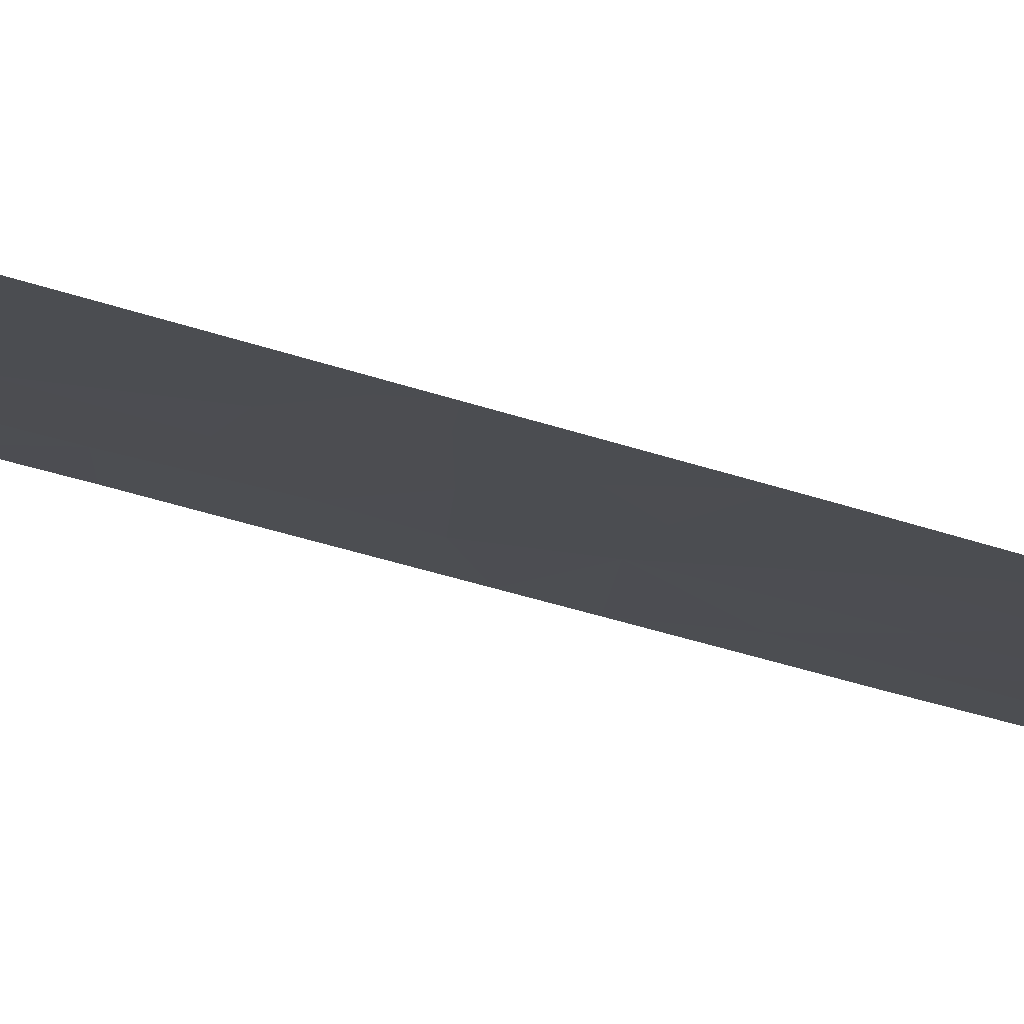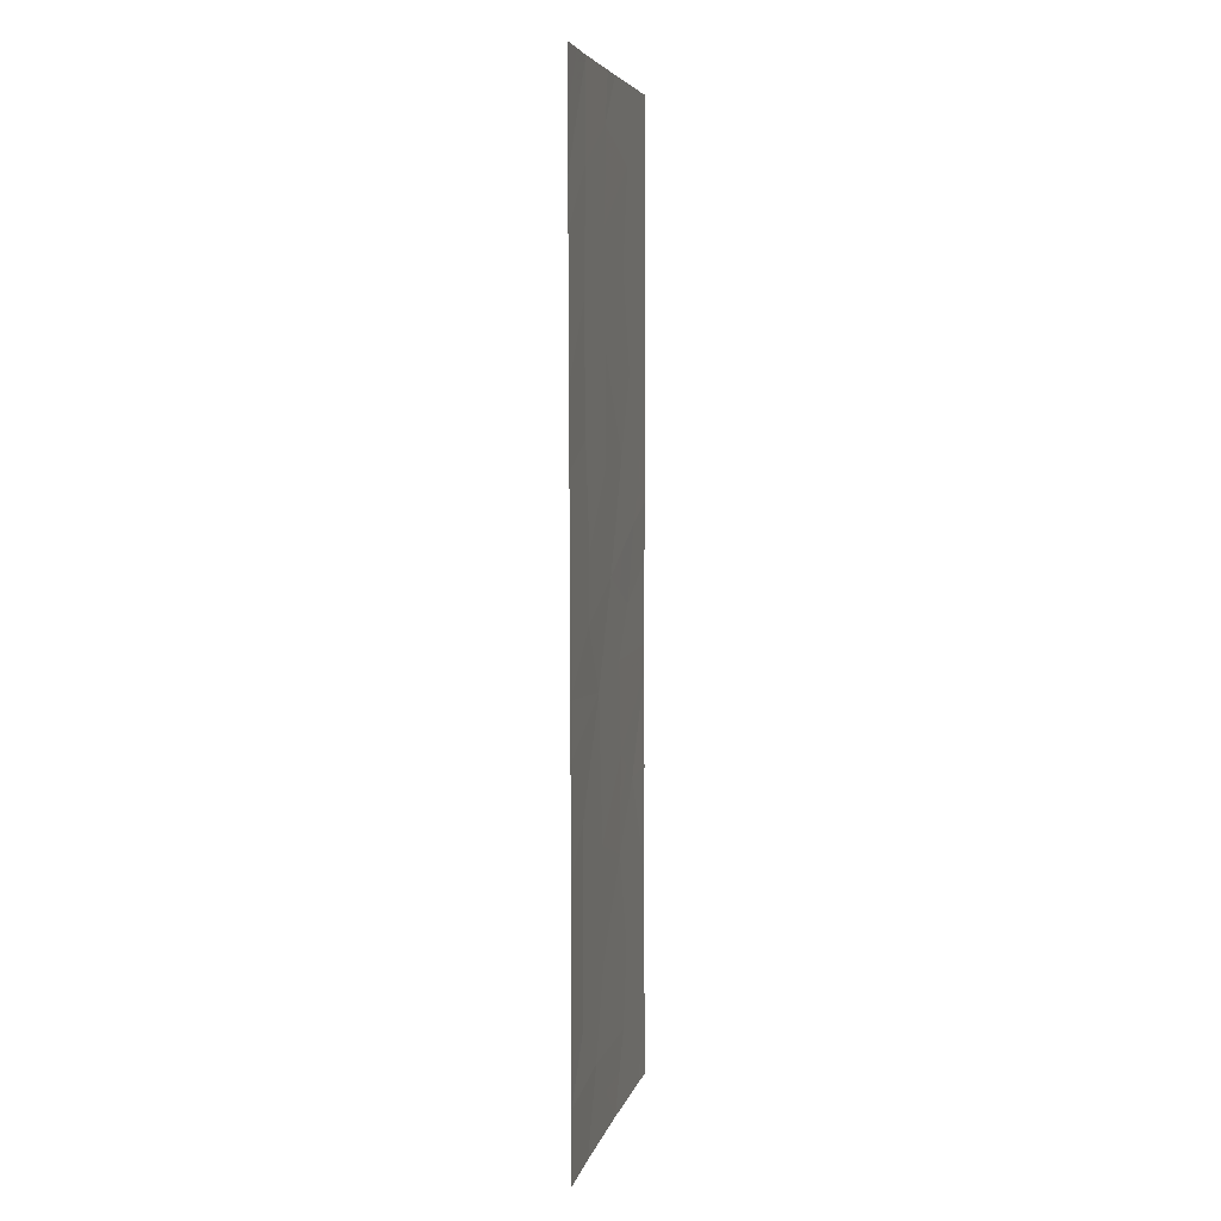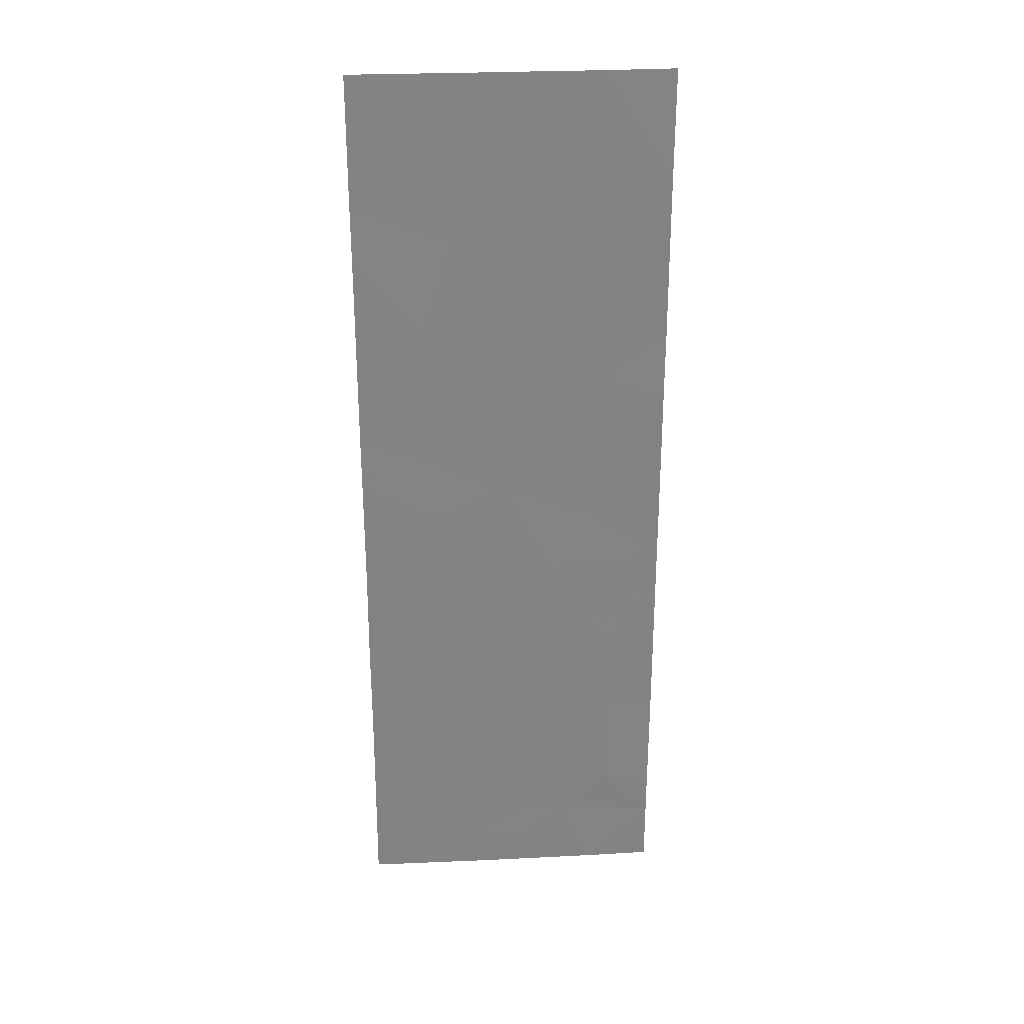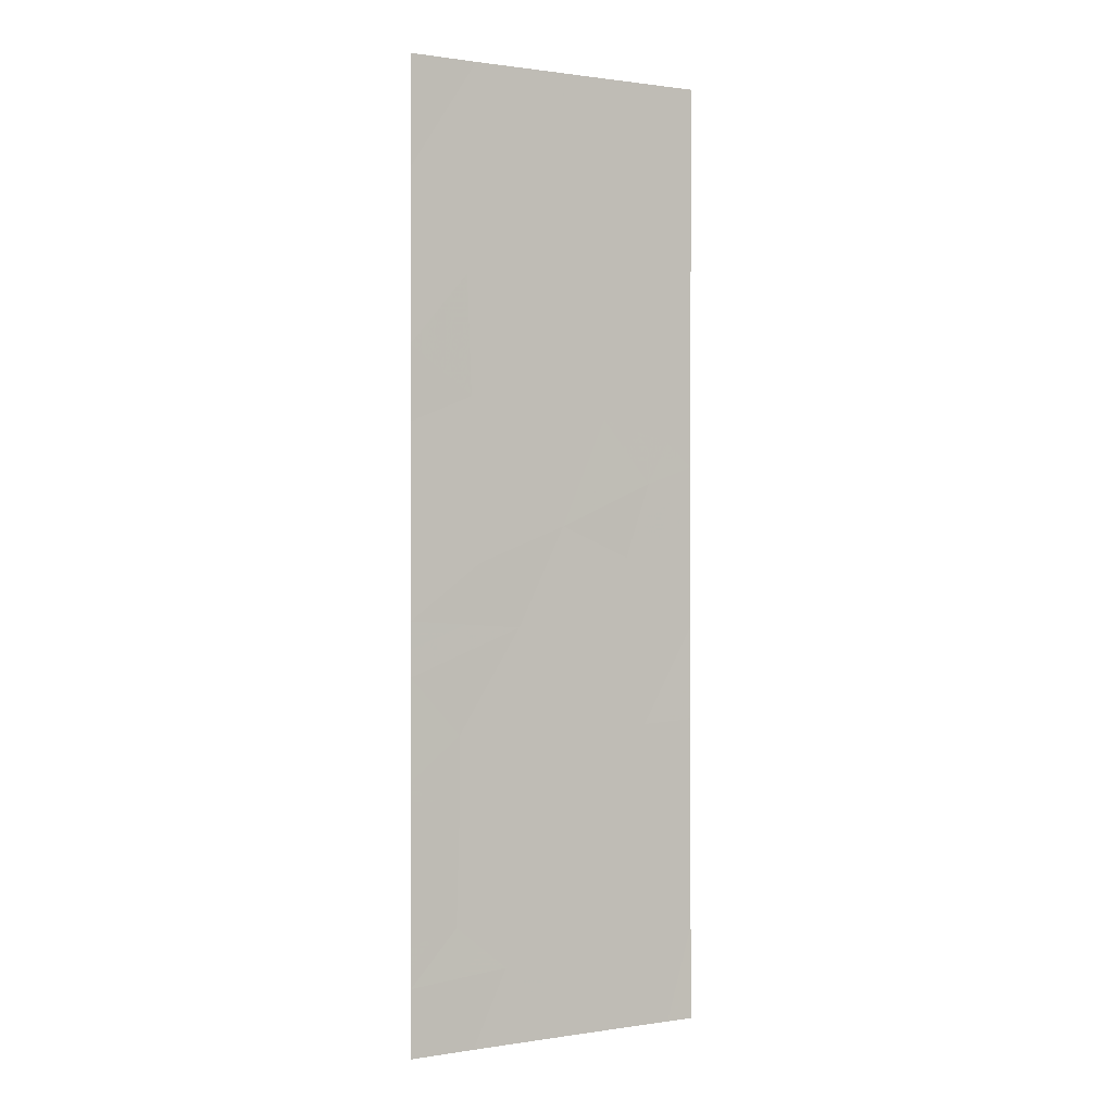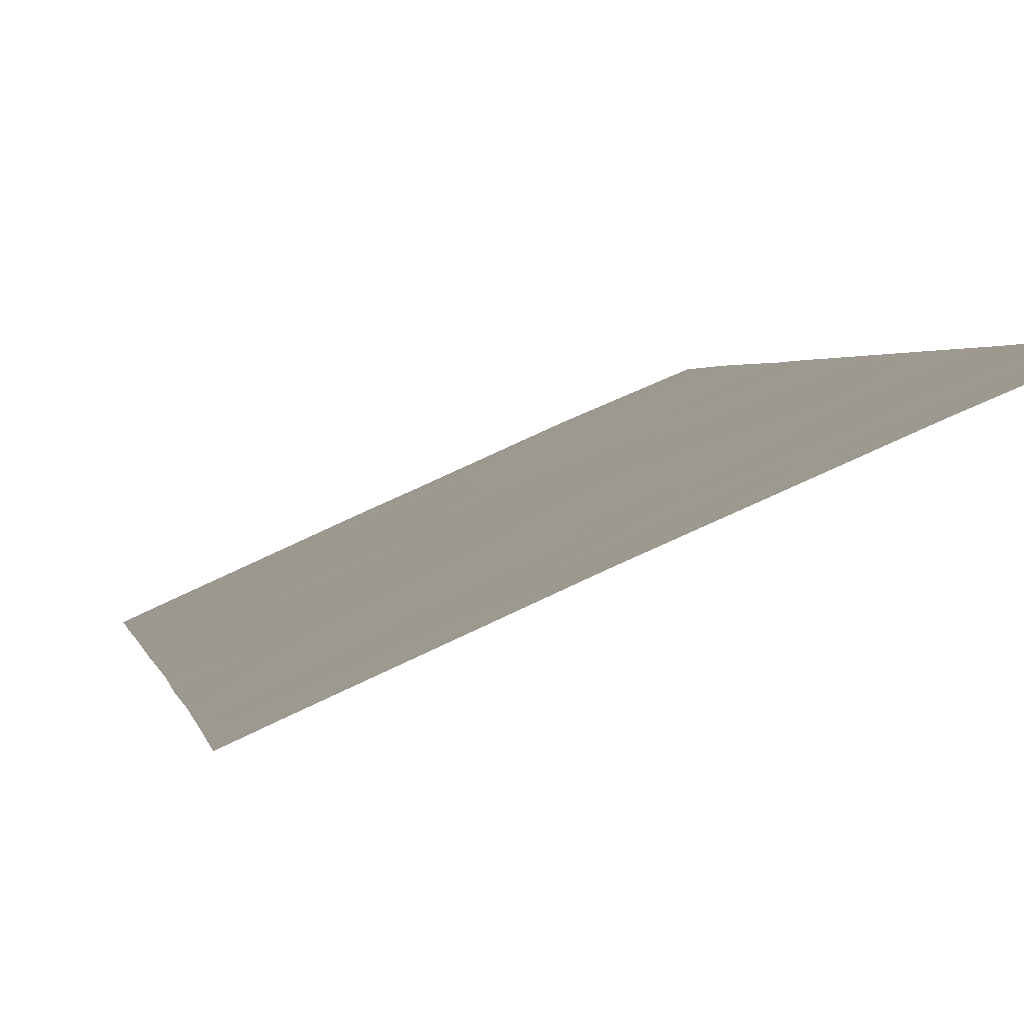
<metadata>
{"format":"obj","ext":"obj","renderer":"f3d","projection":"perspective","resolution":1024,"background":"white","views":[{"elev":-33.8,"azim":64.5,"up":"+Y"},{"elev":5.5,"azim":-101.7,"up":"+Z"},{"elev":29.2,"azim":152.0,"up":"+Z"},{"elev":0.8,"azim":-53.6,"up":"+Z"},{"elev":1.0,"azim":173.6,"up":"+Y"}]}
</metadata>
<code>
v 41.17 88.06 5.469
v 39.96 88.6 4.362
v 43.71 86.92 1.444
v 39.05 88.96 -7.624
v 39.05 88.96 -6.553
v 41.76 87.79 -7.624
v 40.04 88.54 -7.624
v 40.57 88.31 -6.416
v 42.16 87.62 -2.225
v 42.04 87.67 -0.8102
v 40.8 88.23 -1.107
v 39.07 88.97 2.064
v 39.07 88.97 3.236
v 43.3 87.09 -7.624
v 43.71 86.92 4.658
v 42.7 87.38 3.416
v 43.72 86.9 -7.624
v 42.28 87.56 4.925
v 40.06 88.56 6.183
v 41.2 88.05 6.853
v 42.59 87.43 -0.03025
v 42.97 87.25 1.162
v 41.52 87.9 0.4759
v 41.35 87.98 7.624
v 41.8 87.78 7.624
v 39.82 88.64 -4.031
v 39.82 88.64 -2.745
v 40.11 88.54 7.624
v 43.71 86.91 -6.103
v 39.77 88.66 -5.704
v 39.08 88.98 5.202
v 43.7 86.92 0.5499
v 43.7 86.92 -1.183
v 43.7 86.92 -0.7612
v 39.06 88.97 1.017
v 40.21 88.48 0.9148
v 43.3 87.1 1.842
v 43.71 86.91 -2.685
v 42.91 87.28 -2.727
v 42.54 87.45 6.423
v 39.05 88.96 -4.174
v 39.05 88.96 -5.918
v 43.71 86.91 5.514
v 39.08 88.98 5.915
v 39.08 88.98 7.624
v 43.71 86.92 3.4
v 42.08 87.65 -3.714
v 39.06 88.97 -0.9639
v 41.19 88.05 2.067
v 42.21 87.6 2.189
v 39.05 88.96 -3.404
v 43.71 86.91 7.624
v 43.41 87.05 7.624
v 43.71 86.91 6.908
v 43.71 86.92 -4.347
v 41.22 88.04 3.662
v 41.01 88.12 -5.101
v 40.96 88.14 -3.338
v 39.06 88.96 -1.821
v 40.15 88.5 -0.08846
v 42.49 87.46 -5.222
v 40.03 88.56 2.483
v 42.29 87.55 -6.455
v 40.62 88.3 3.073
v 40.59 88.32 4.012
v 40 88.58 3.422
v 42.1 87.65 -1.518
v 41.42 87.95 -0.9588
v 41.48 87.92 -1.666
v 39.41 88.81 -6.129
v 39.81 88.64 -6.485
v 40.17 88.49 -6.06
v 39.54 88.75 -7.089
v 39.05 88.96 -7.089
v 39.54 88.75 -7.624
v 39.07 88.97 2.65
v 39.55 88.77 2.274
v 39.55 88.77 2.86
v 40.9 88.17 -7.624
v 41.16 88.05 -7.02
v 40.3 88.43 -7.02
v 43.51 86.99 -7.624
v 43.71 86.9 -6.863
v 43.5 87 -6.863
v 40.01 88.58 5.272
v 40.56 88.33 4.915
v 40.61 88.31 5.826
v 41.96 87.71 3.539
v 42.49 87.47 4.171
v 41.75 87.8 4.293
v 41.72 87.81 5.197
v 41.19 88.05 4.566
v 43.15 87.17 0.2598
v 43.34 87.09 0.856
v 42.78 87.34 0.5659
v 42.24 87.58 0.819
v 42.05 87.66 0.2228
v 41.57 87.88 7.624
v 41.27 88.02 7.238
v 41.5 87.92 7.238
v 40.73 88.26 7.624
v 40.66 88.29 7.238
v 40.09 88.55 6.904
v 40.63 88.3 6.518
v 39.57 88.77 5.692
v 39.52 88.79 4.782
v 42.87 87.3 -0.7857
v 43.15 87.17 -0.3957
v 42.32 87.55 -0.4202
v 42.93 87.27 -1.704
v 42.87 87.3 -0.9965
v 39.07 88.97 1.54
v 39.64 88.72 0.9656
v 39.64 88.72 1.489
v 43.71 86.92 -1.934
v 43.31 87.1 -1.955
v 43.31 87.1 -2.706
v 42.41 87.5 5.674
v 41.85 87.75 5.946
v 39.05 88.96 -5.046
v 39.41 88.81 -5.811
v 39.41 88.81 -4.939
v 39.8 88.65 -4.867
v 39.43 88.8 -4.102
v 43.12 87.18 5.969
v 43 87.24 5.22
v 42.54 87.45 -2.476
v 43.71 86.92 5.086
v 42.99 87.24 4.792
v 43.2 87.15 4.037
v 43.71 86.92 4.029
v 43.2 87.15 3.408
v 40.39 88.39 -3.684
v 40.42 88.38 -4.566
v 40.99 88.13 -4.219
v 40.39 88.39 -3.041
v 40.88 88.18 -2.223
v 40.31 88.43 -1.926
v 40.61 88.31 2.275
v 41.2 88.04 2.864
v 39.44 88.8 -2.283
v 39.93 88.6 -1.464
v 43.7 86.92 -0.1057
v 43.71 86.92 0.9971
v 43.34 87.08 1.303
v 41.18 88.06 6.161
v 39.07 88.97 4.219
v 39.51 88.78 3.799
v 43.71 86.91 -5.225
v 43.1 87.19 -4.784
v 43.1 87.18 -5.662
v 43.56 86.98 7.624
v 43.56 86.98 7.266
v 43.71 86.91 7.266
v 42.61 87.42 7.624
v 42.17 87.62 7.024
v 42.98 87.25 7.024
v 43.12 87.18 6.666
v 43.71 86.91 6.211
v 42.89 87.28 -4.031
v 43.31 87.1 -3.537
v 42.5 87.47 -3.221
v 39.08 88.98 5.558
v 39.57 88.77 6.049
v 39.05 88.96 -3.789
v 39.44 88.8 -3.717
v 43.7 86.92 -0.972
v 43.71 86.92 -3.516
v 42.12 87.63 -2.97
v 41.87 87.75 6.638
v 40.86 88.19 0.6953
v 41.35 87.97 1.271
v 40.7 88.26 1.491
v 39.82 88.64 -3.388
v 39.44 88.8 -3.074
v 41.7 87.82 2.128
v 41.72 87.82 2.925
v 42.45 87.49 2.803
v 43.5 87.01 1.643
v 43.13 87.18 1.502
v 43.71 86.92 2.422
v 43.5 87.01 2.621
v 43 87.24 2.629
v 39.05 88.96 -6.236
v 40.18 88.49 0.4132
v 40.84 88.2 0.1937
v 41.78 87.79 -0.1672
v 39.06 88.97 0.02631
v 39.61 88.73 -0.5262
v 39.61 88.73 0.464
v 39.93 88.6 -1.036
v 39.06 88.97 -1.393
v 41.86 87.75 1.333
v 42.76 87.35 2.016
v 42.59 87.43 1.676
v 42.79 87.32 -7.04
v 42.02 87.67 -7.04
v 42.53 87.44 -7.624
v 40.39 88.39 -5.403
v 41.43 87.93 -6.436
v 41.65 87.83 -5.778
v 40.79 88.22 -5.759
v 41.56 87.88 -2.782
v 41.52 87.9 -3.526
v 41.55 87.88 -4.408
v 42.39 87.5 -5.838
v 43 87.23 -6.279
v 39.05 88.96 -2.612
v 42.29 87.55 -4.468
v 41.75 87.79 -5.161
v 40.48 88.36 -0.5979
v 39.6 88.76 7.624
v 39.08 88.98 6.769
v 39.6 88.76 6.769
v 40.12 88.52 1.699
v 41.16 88.06 -0.3158
f 62 64 66
f 64 56 65
f 64 65 66
f 66 65 2
f 9 67 69
f 67 10 68
f 67 68 69
f 69 68 11
f 30 70 72
f 70 5 71
f 70 71 72
f 72 71 8
f 7 73 75
f 73 5 74
f 73 74 75
f 75 74 4
f 13 76 78
f 76 12 77
f 76 77 78
f 78 77 62
f 7 79 81
f 79 6 80
f 79 80 81
f 81 80 8
f 14 82 84
f 82 17 83
f 82 83 84
f 84 83 29
f 19 85 87
f 85 2 86
f 85 86 87
f 87 86 1
f 56 88 90
f 88 16 89
f 88 89 90
f 90 89 18
f 18 91 90
f 91 1 92
f 91 92 90
f 90 92 56
f 21 93 95
f 93 32 94
f 93 94 95
f 95 94 22
f 22 96 95
f 96 23 97
f 96 97 95
f 95 97 21
f 25 98 100
f 98 24 99
f 98 99 100
f 100 99 20
f 24 101 99
f 101 28 102
f 101 102 99
f 99 102 20
f 28 103 102
f 103 19 104
f 103 104 102
f 102 104 20
f 2 85 106
f 85 19 105
f 85 105 106
f 106 105 31
f 10 107 109
f 107 34 108
f 107 108 109
f 109 108 21
f 10 67 111
f 67 9 110
f 67 110 111
f 111 110 33
f 12 112 114
f 112 35 113
f 112 113 114
f 114 113 36
f 38 115 117
f 115 33 116
f 115 116 117
f 117 116 39
f 18 118 91
f 118 40 119
f 118 119 91
f 91 119 1
f 5 73 71
f 73 7 81
f 73 81 71
f 71 81 8
f 41 120 122
f 120 42 121
f 120 121 122
f 122 121 30
f 30 123 122
f 123 26 124
f 123 124 122
f 122 124 41
f 43 125 126
f 125 40 118
f 125 118 126
f 126 118 18
f 33 110 116
f 110 9 127
f 110 127 116
f 116 127 39
f 15 128 129
f 128 43 126
f 128 126 129
f 129 126 18
f 18 89 129
f 89 16 130
f 89 130 129
f 129 130 15
f 46 131 132
f 131 15 130
f 131 130 132
f 132 130 16
f 58 133 135
f 133 26 134
f 133 134 135
f 135 134 57
f 27 136 138
f 136 58 137
f 136 137 138
f 138 137 11
f 62 139 64
f 139 49 140
f 139 140 64
f 64 140 56
f 59 141 142
f 141 27 138
f 141 138 142
f 142 138 11
f 34 143 108
f 143 32 93
f 143 93 108
f 108 93 21
f 32 144 94
f 144 3 145
f 144 145 94
f 94 145 22
f 1 146 87
f 146 20 104
f 146 104 87
f 87 104 19
f 31 147 106
f 147 13 148
f 147 148 106
f 106 148 2
f 29 149 151
f 149 55 150
f 149 150 151
f 151 150 61
f 52 152 154
f 152 53 153
f 152 153 154
f 154 153 54
f 53 155 157
f 155 25 156
f 155 156 157
f 157 156 40
f 53 157 153
f 157 40 158
f 157 158 153
f 153 158 54
f 40 125 158
f 125 43 159
f 125 159 158
f 158 159 54
f 47 160 162
f 160 55 161
f 160 161 162
f 162 161 39
f 44 163 164
f 163 31 105
f 163 105 164
f 164 105 19
f 51 165 166
f 165 41 124
f 165 124 166
f 166 124 26
f 10 111 107
f 111 33 167
f 111 167 107
f 107 167 34
f 55 168 161
f 168 38 117
f 168 117 161
f 161 117 39
f 9 169 127
f 169 47 162
f 169 162 127
f 127 162 39
f 40 156 170
f 156 25 100
f 156 100 170
f 170 100 20
f 20 146 170
f 146 1 119
f 146 119 170
f 170 119 40
f 36 171 173
f 171 23 172
f 171 172 173
f 173 172 49
f 26 174 166
f 174 27 175
f 174 175 166
f 166 175 51
f 56 140 177
f 140 49 176
f 140 176 177
f 177 176 50
f 56 177 88
f 177 50 178
f 177 178 88
f 88 178 16
f 22 145 180
f 145 3 179
f 145 179 180
f 180 179 37
f 3 181 179
f 181 46 182
f 181 182 179
f 179 182 37
f 46 132 182
f 132 16 183
f 132 183 182
f 182 183 37
f 30 121 70
f 121 42 184
f 121 184 70
f 70 184 5
f 36 185 171
f 185 60 186
f 185 186 171
f 171 186 23
f 10 109 187
f 109 21 97
f 109 97 187
f 187 97 23
f 35 188 190
f 188 48 189
f 188 189 190
f 190 189 60
f 59 142 192
f 142 11 191
f 142 191 192
f 192 191 48
f 49 172 176
f 172 23 193
f 172 193 176
f 176 193 50
f 37 183 194
f 183 16 178
f 183 178 194
f 194 178 50
f 23 96 193
f 96 22 195
f 96 195 193
f 193 195 50
f 22 180 195
f 180 37 194
f 180 194 195
f 195 194 50
f 56 92 65
f 92 1 86
f 92 86 65
f 65 86 2
f 14 196 198
f 196 63 197
f 196 197 198
f 198 197 6
f 57 134 199
f 134 26 123
f 134 123 199
f 199 123 30
f 8 200 202
f 200 63 201
f 200 201 202
f 202 201 57
f 57 199 202
f 199 30 72
f 199 72 202
f 202 72 8
f 9 203 169
f 203 58 204
f 203 204 169
f 169 204 47
f 58 136 133
f 136 27 174
f 136 174 133
f 133 174 26
f 47 204 205
f 204 58 135
f 204 135 205
f 205 135 57
f 58 203 137
f 203 9 69
f 203 69 137
f 137 69 11
f 2 148 66
f 148 13 78
f 148 78 66
f 66 78 62
f 29 151 207
f 151 61 206
f 151 206 207
f 207 206 63
f 59 208 141
f 208 51 175
f 208 175 141
f 141 175 27
f 61 150 209
f 150 55 160
f 150 160 209
f 209 160 47
f 61 209 210
f 209 47 205
f 209 205 210
f 210 205 57
f 48 191 189
f 191 11 211
f 191 211 189
f 189 211 60
f 14 84 196
f 84 29 207
f 84 207 196
f 196 207 63
f 6 197 80
f 197 63 200
f 197 200 80
f 80 200 8
f 28 212 214
f 212 45 213
f 212 213 214
f 214 213 44
f 49 139 173
f 139 62 215
f 139 215 173
f 173 215 36
f 62 77 215
f 77 12 114
f 77 114 215
f 215 114 36
f 10 187 68
f 187 23 216
f 187 216 68
f 68 216 11
f 35 190 113
f 190 60 185
f 190 185 113
f 113 185 36
f 61 210 206
f 210 57 201
f 210 201 206
f 206 201 63
f 28 214 103
f 214 44 164
f 214 164 103
f 103 164 19
f 11 216 211
f 216 23 186
f 216 186 211
f 211 186 60

</code>
